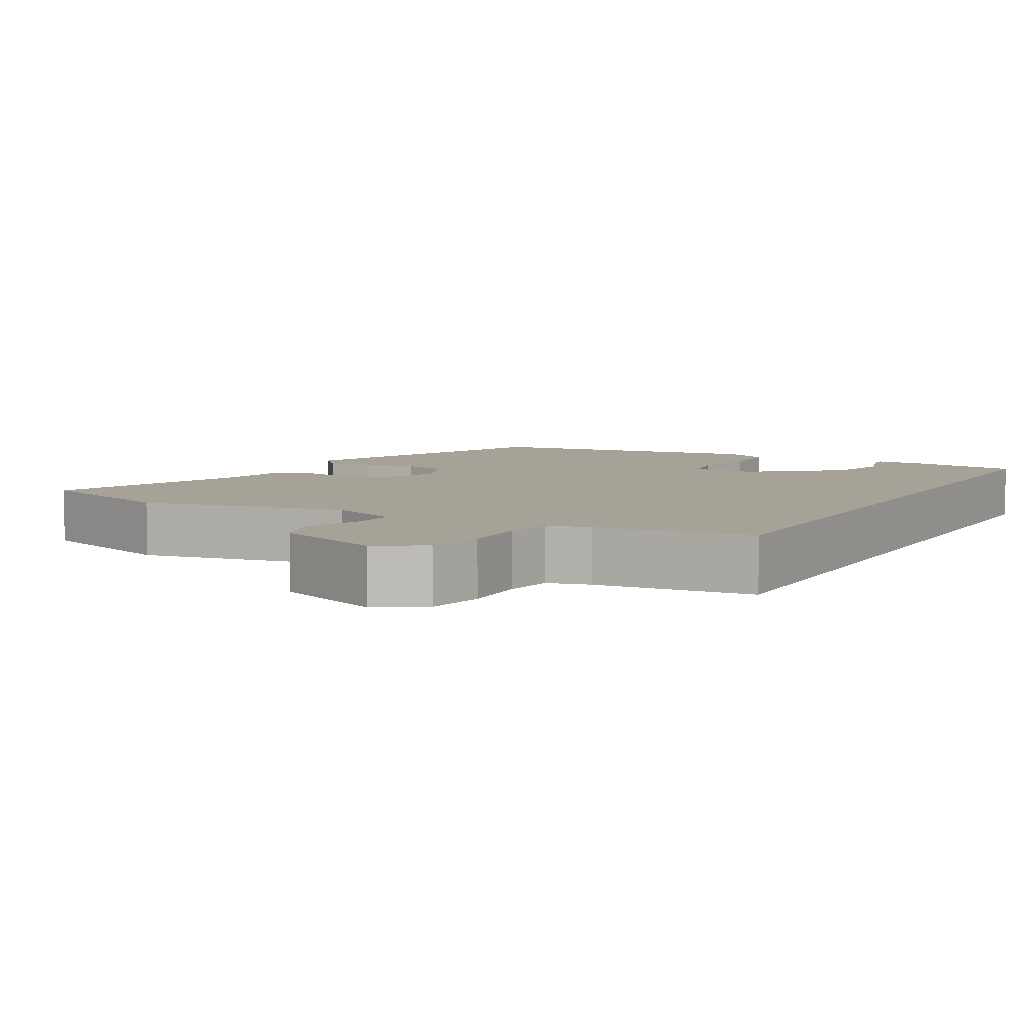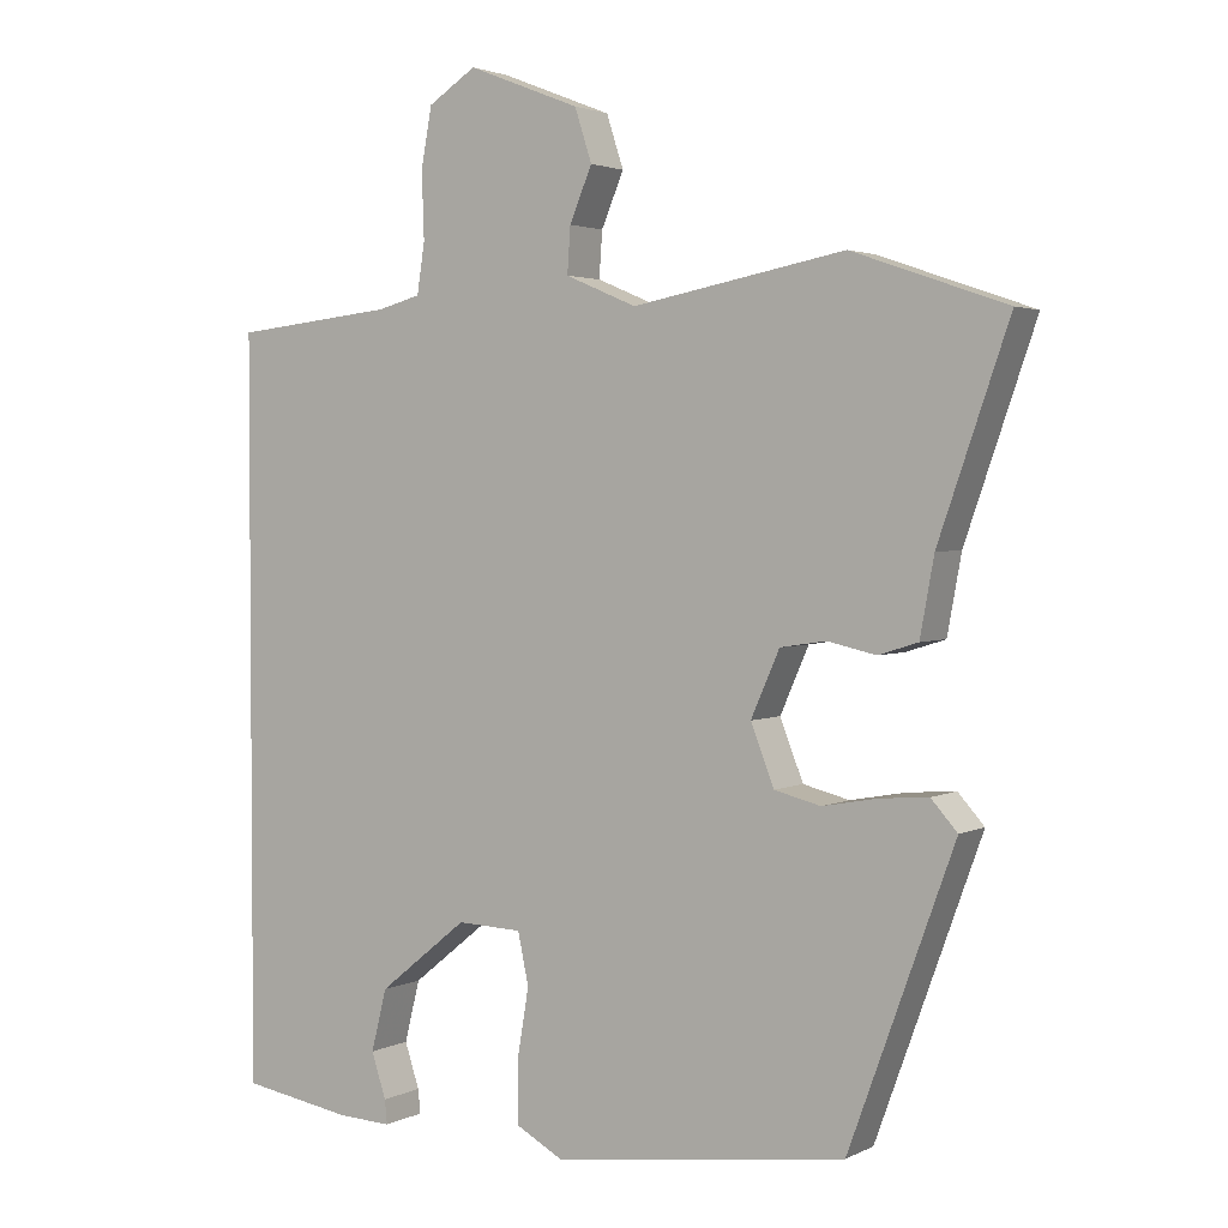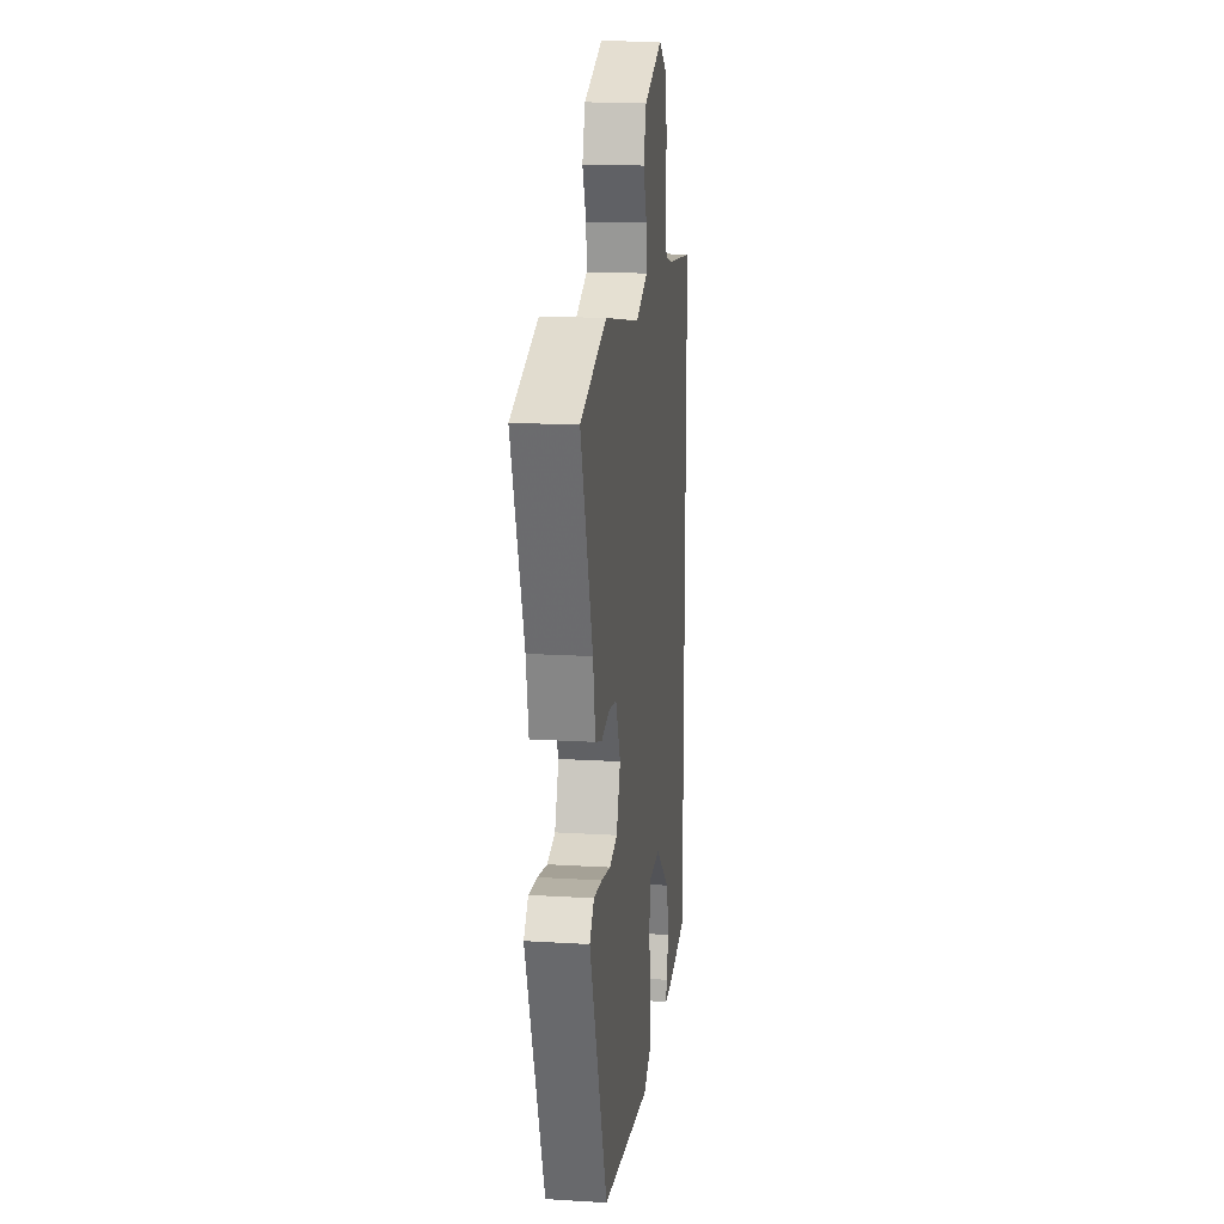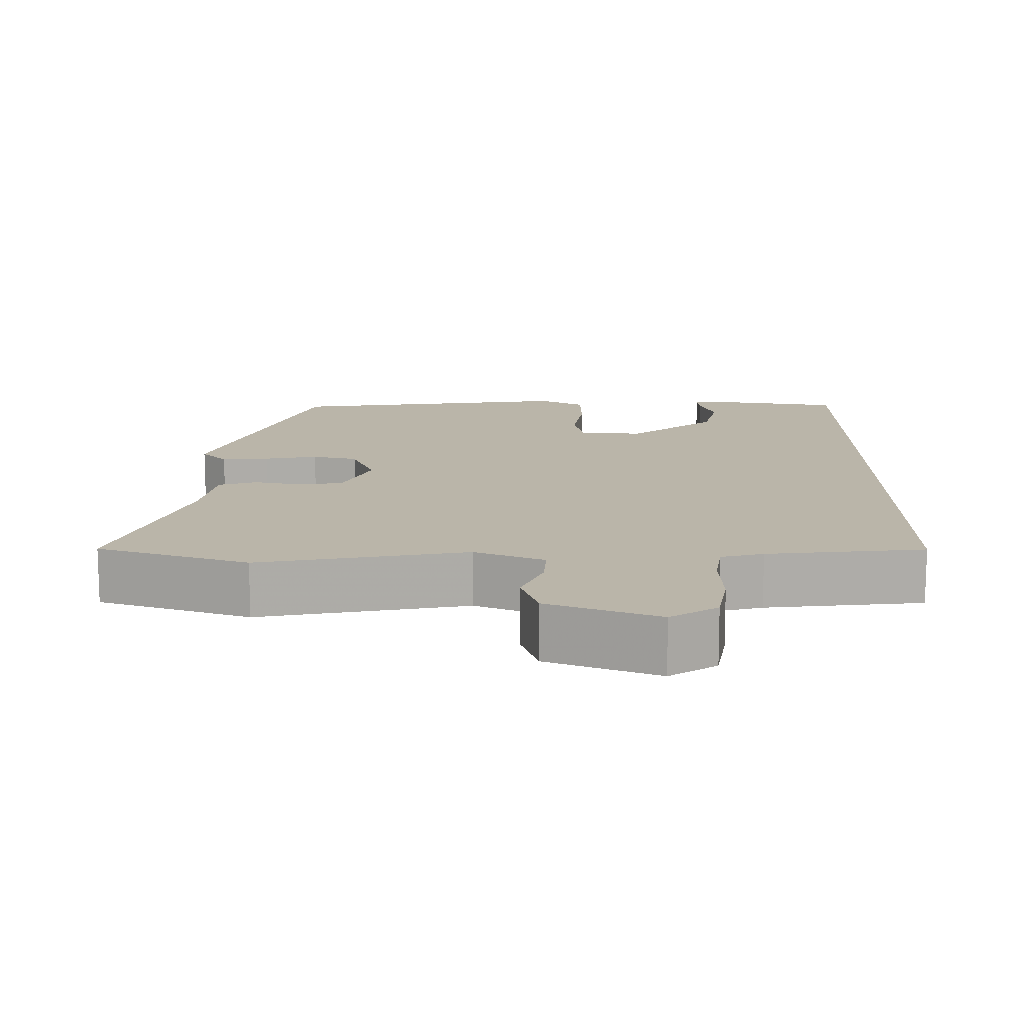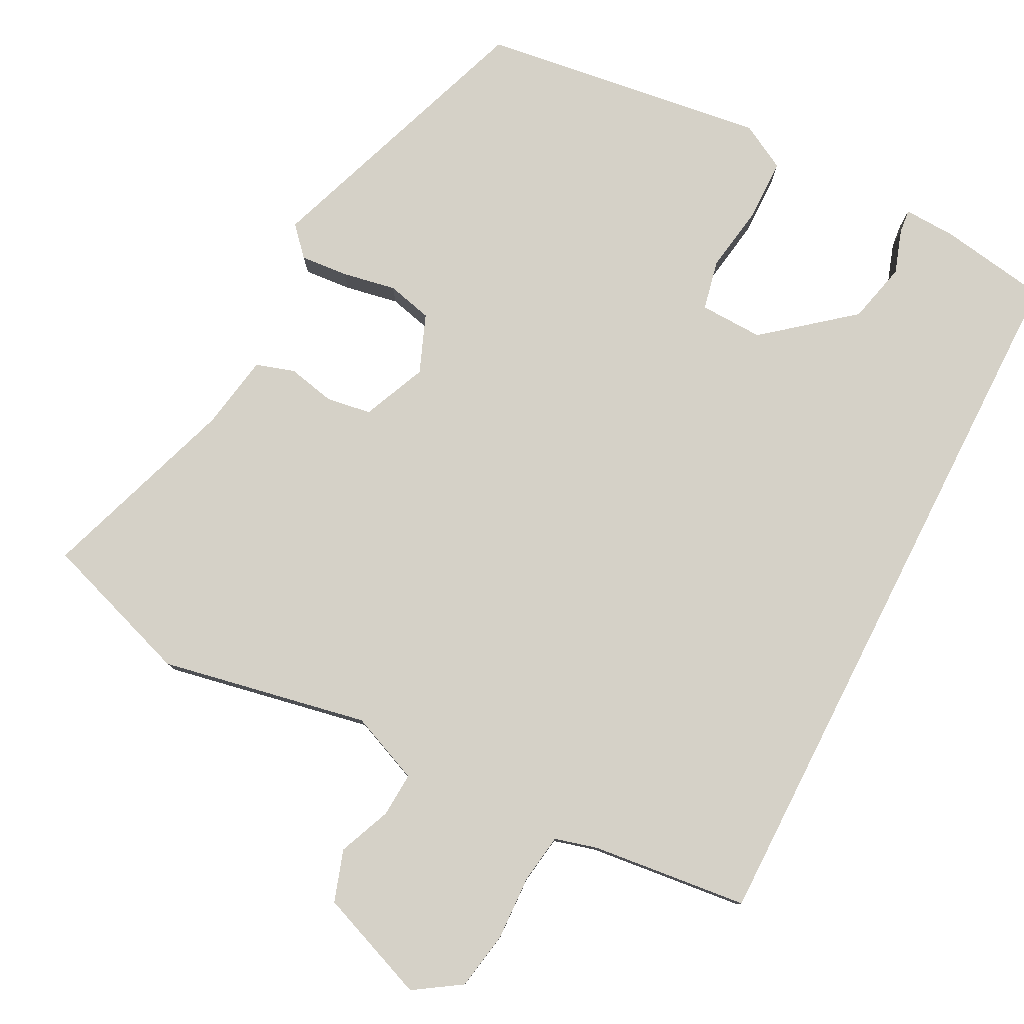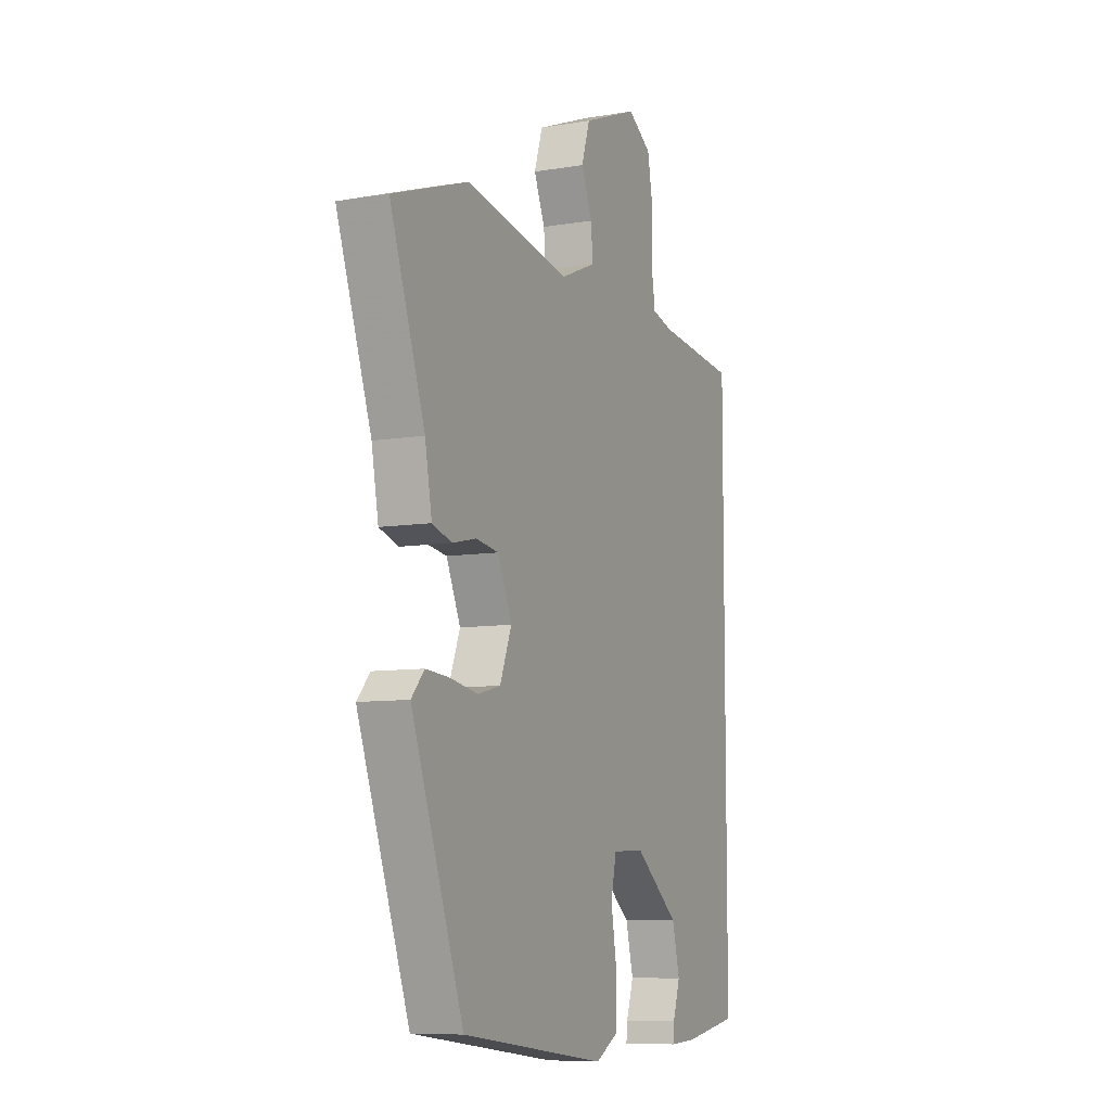
<metadata>
{"format":"obj","ext":"obj","renderer":"f3d","projection":"perspective","resolution":1024,"background":"white","views":[{"elev":6.4,"azim":29.2,"up":"+Y"},{"elev":2.6,"azim":-148.0,"up":"+Z"},{"elev":16.3,"azim":-82.8,"up":"+Z"},{"elev":13.6,"azim":0.0,"up":"+Y"},{"elev":79.5,"azim":26.9,"up":"+Y"},{"elev":-8.3,"azim":-65.2,"up":"+Z"}]}
</metadata>
<code>
v -0.547 0.07 0.484
v -0.348 0.07 0.553
v -0.073 0.07 0.501
v 0.019 0.07 0.54
v 0.015 0.07 0.599
v -0.014 0.07 0.668
v 0.008 0.07 0.736
v 0.153 0.07 0.793
v 0.215 0.07 0.753
v 0.229 0.07 0.676
v 0.226 0.07 0.59
v 0.236 0.07 0.525
v 0.292 0.07 0.51
v 0.5 0.07 0.488
v 0.5 0.07 -0.471
v 0.356 0.07 -0.495
v 0.287 0.07 -0.498
v 0.29 0.07 -0.467
v 0.309 0.07 -0.409
v 0.289 0.07 -0.329
v 0.174 0.07 -0.236
v 0.09 0.07 -0.239
v 0.076 0.07 -0.305
v 0.091 0.07 -0.395
v 0.09 0.07 -0.475
v 0.03 0.07 -0.508
v -0.35 0.07 -0.458
v -0.486 0.07 -0.084
v -0.452 0.07 -0.046
v -0.389 0.07 -0.051
v -0.318 0.07 -0.064
v -0.258 0.07 -0.049
v -0.228 0.07 0.028
v -0.265 0.07 0.112
v -0.324 0.07 0.121
v -0.387 0.07 0.107
v -0.438 0.07 0.123
v -0.456 0.07 0.222
v -0.547 0 0.484
v -0.348 0 0.553
v -0.073 0 0.501
v 0.019 0 0.54
v 0.015 0 0.599
v -0.014 0 0.668
v 0.008 0 0.736
v 0.153 0 0.793
v 0.215 0 0.753
v 0.229 0 0.676
v 0.226 0 0.59
v 0.236 0 0.525
v 0.292 0 0.51
v 0.5 0 0.488
v 0.5 0 -0.471
v 0.356 0 -0.495
v 0.287 0 -0.498
v 0.29 0 -0.467
v 0.309 0 -0.409
v 0.289 0 -0.329
v 0.174 0 -0.236
v 0.09 0 -0.239
v 0.076 0 -0.305
v 0.091 0 -0.395
v 0.09 0 -0.475
v 0.03 0 -0.508
v -0.35 0 -0.458
v -0.486 0 -0.084
v -0.452 0 -0.046
v -0.389 0 -0.051
v -0.318 0 -0.064
v -0.258 0 -0.049
v -0.228 0 0.028
v -0.265 0 0.112
v -0.324 0 0.121
v -0.387 0 0.107
v -0.438 0 0.123
v -0.456 0 0.222
f 35 36 37 38
f 34 35 38 1
f 28 29 30 31
f 26 27 28 31
f 26 31 32
f 23 24 25 26
f 22 23 26 32
f 21 22 32 33
f 16 17 18 19
f 16 19 20
f 13 14 15 16
f 12 13 16 20
f 11 12 20 21
f 5 6 7 8
f 4 5 8 9
f 34 1 2 3
f 34 3 4
f 11 21 33 34
f 10 11 34
f 4 9 10 34
f 76 75 74 73
f 39 76 73 72
f 69 68 67 66
f 69 66 65 64
f 70 69 64
f 64 63 62 61
f 70 64 61 60
f 71 70 60 59
f 57 56 55 54
f 58 57 54
f 54 53 52 51
f 58 54 51 50
f 59 58 50 49
f 46 45 44 43
f 47 46 43 42
f 41 40 39 72
f 42 41 72
f 72 71 59 49
f 72 49 48
f 72 48 47 42
f 1 39 40 2
f 2 40 41 3
f 3 41 42 4
f 4 42 43 5
f 5 43 44 6
f 6 44 45 7
f 7 45 46 8
f 8 46 47 9
f 9 47 48 10
f 10 48 49 11
f 11 49 50 12
f 12 50 51 13
f 13 51 52 14
f 14 52 53 15
f 15 53 54 16
f 16 54 55 17
f 17 55 56 18
f 18 56 57 19
f 19 57 58 20
f 20 58 59 21
f 21 59 60 22
f 22 60 61 23
f 23 61 62 24
f 24 62 63 25
f 25 63 64 26
f 26 64 65 27
f 27 65 66 28
f 28 66 67 29
f 29 67 68 30
f 30 68 69 31
f 31 69 70 32
f 32 70 71 33
f 33 71 72 34
f 34 72 73 35
f 35 73 74 36
f 36 74 75 37
f 37 75 76 38
f 38 76 39 1

</code>
